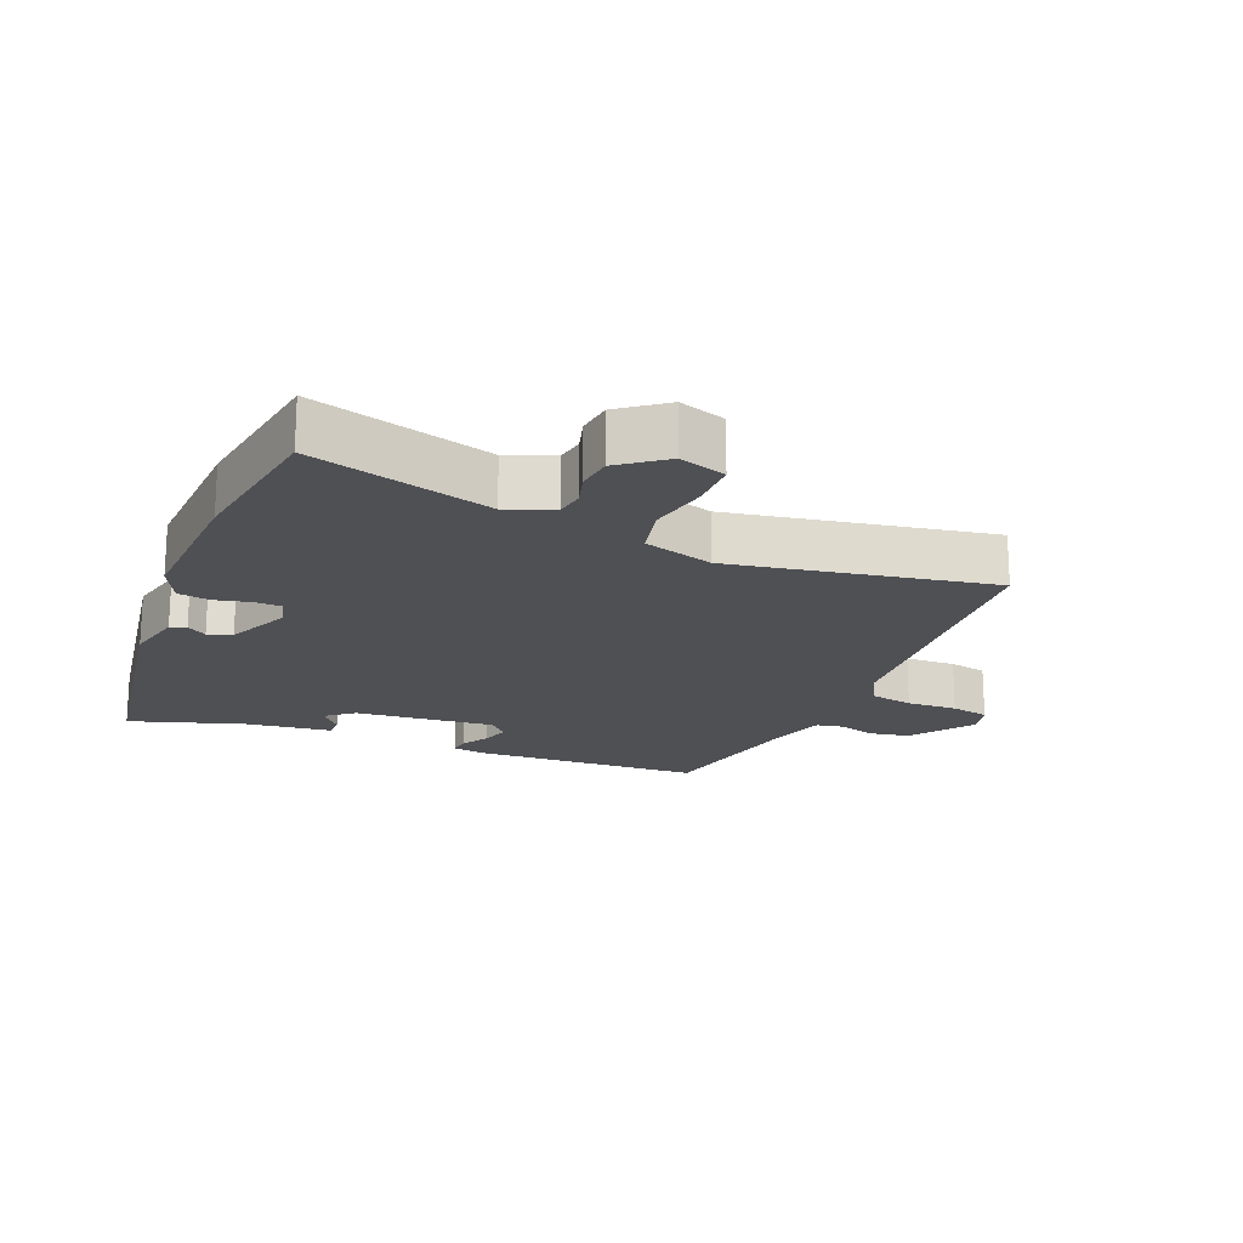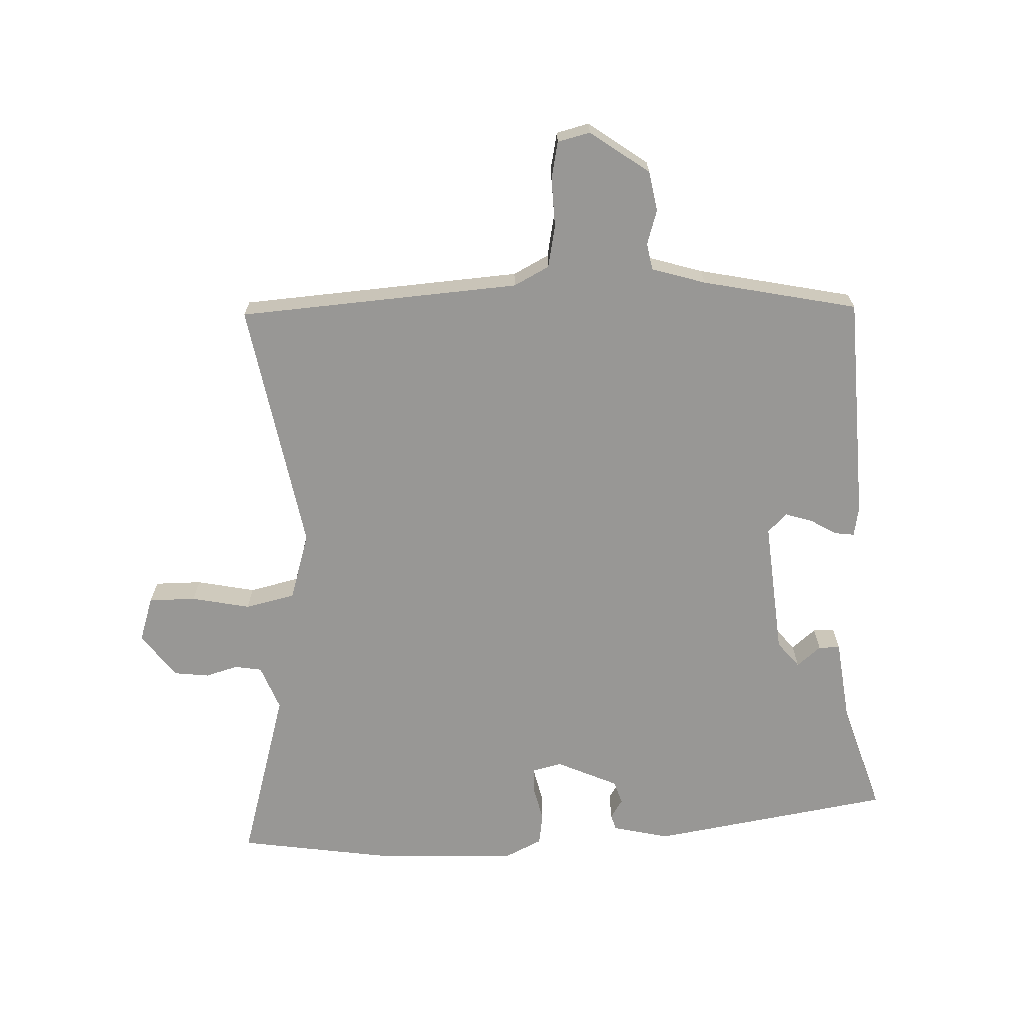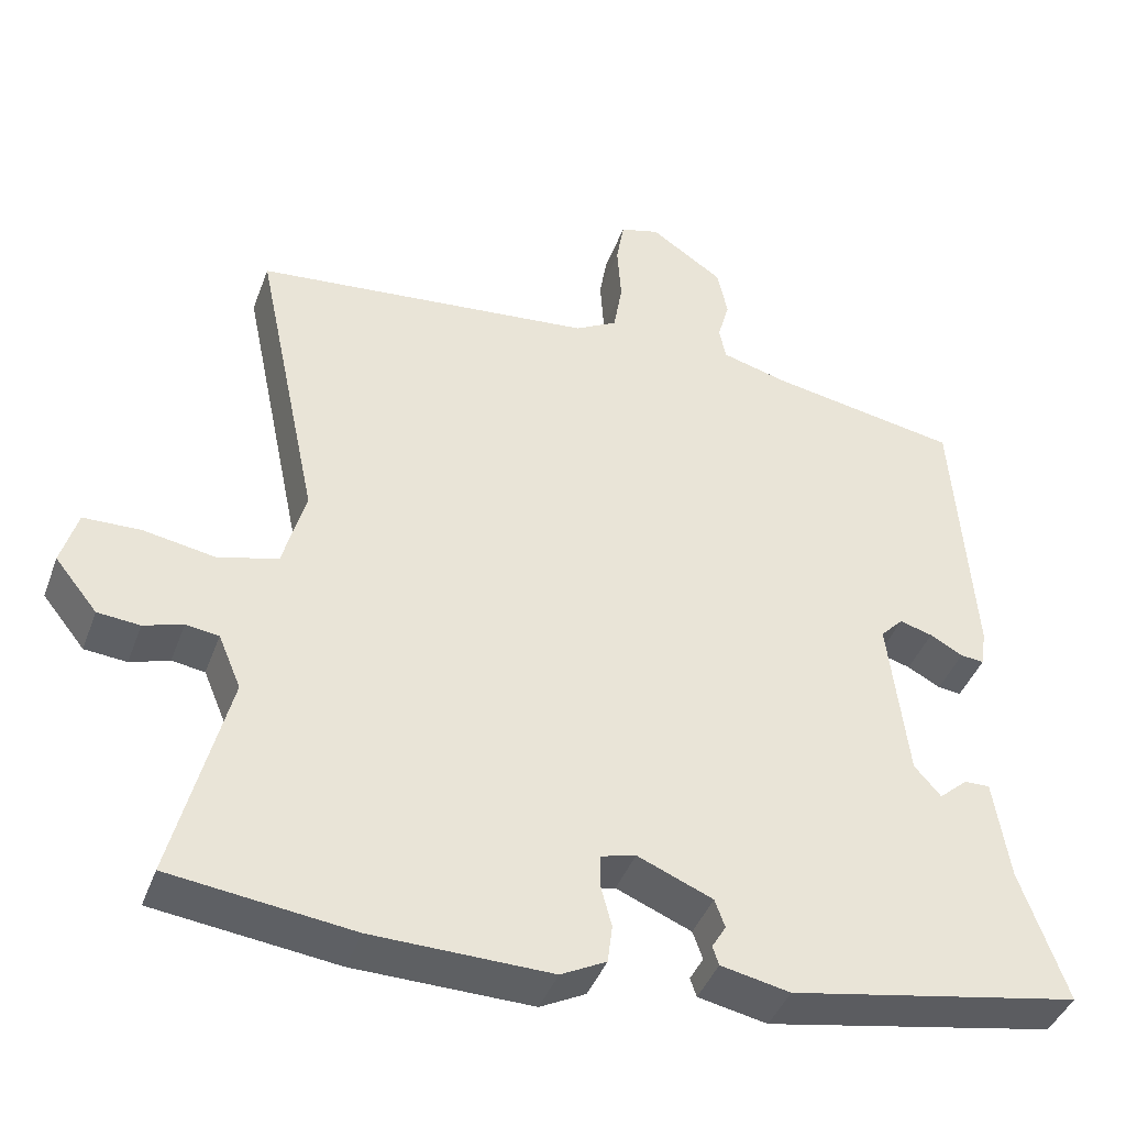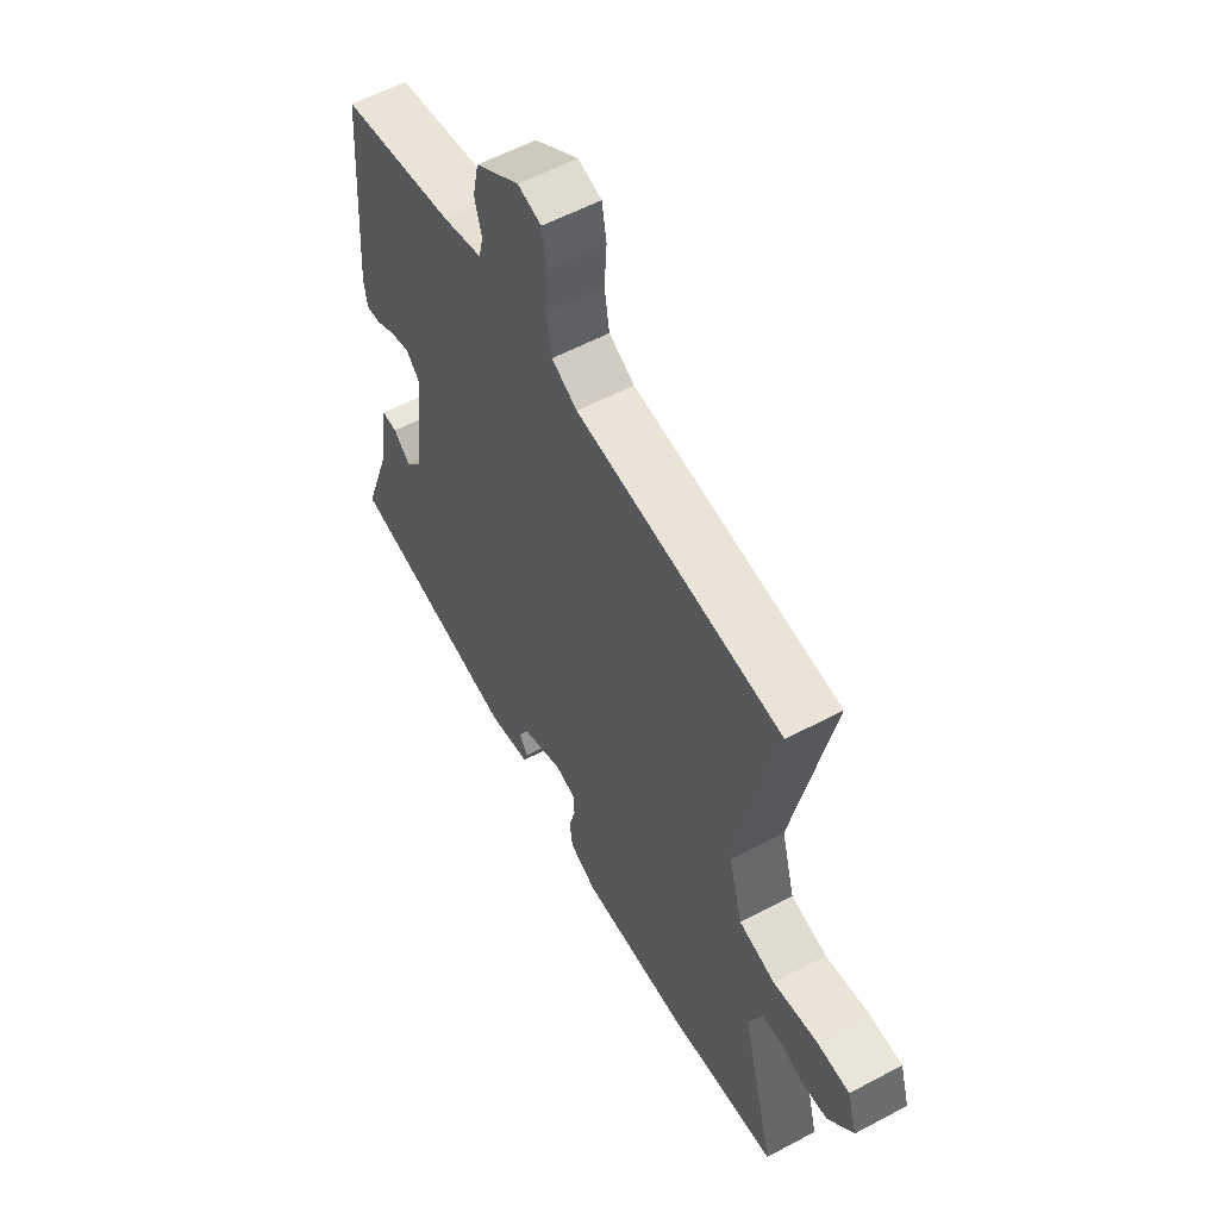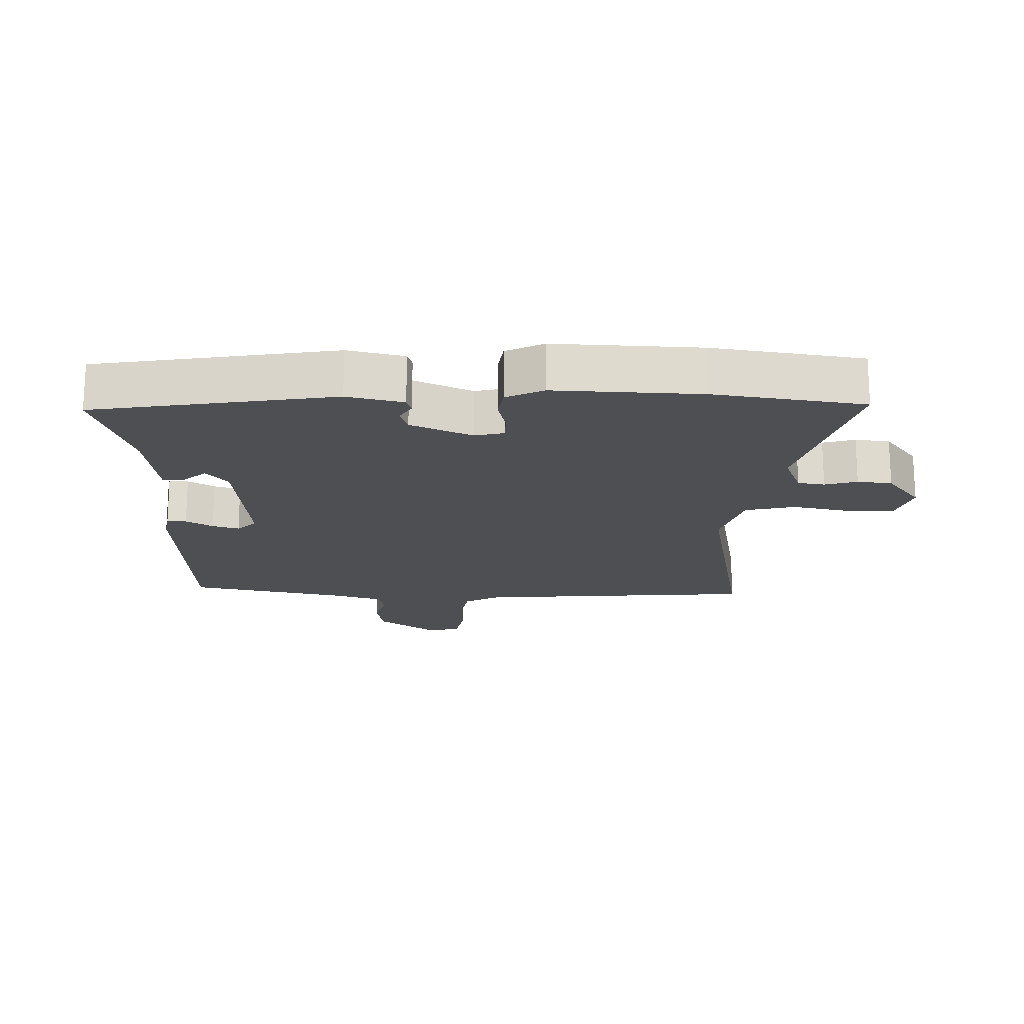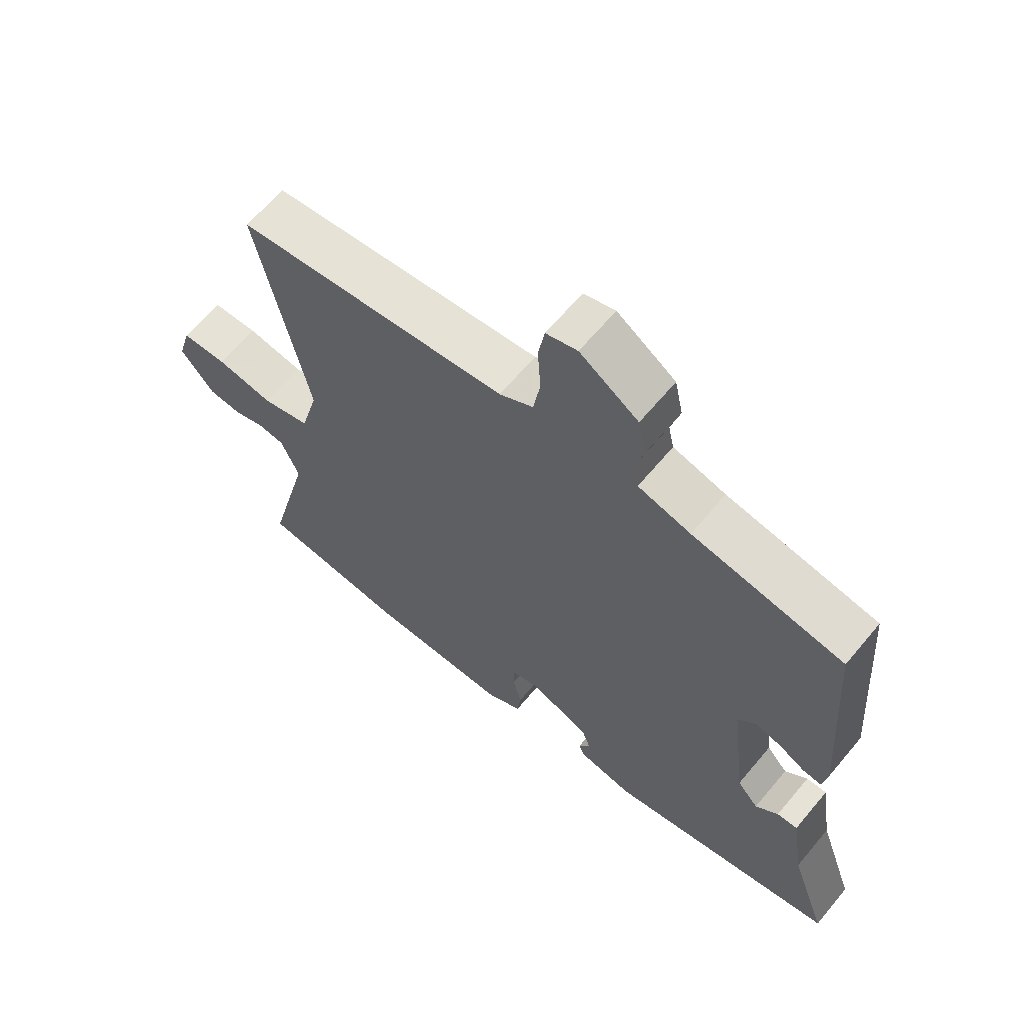
<metadata>
{"format":"obj","ext":"obj","renderer":"f3d","projection":"perspective","resolution":1024,"background":"white","views":[{"elev":-19.1,"azim":-113.9,"up":"+Y"},{"elev":-68.2,"azim":0.7,"up":"+Y"},{"elev":-41.8,"azim":-19.4,"up":"+Z"},{"elev":57.1,"azim":-119.1,"up":"+Z"},{"elev":-18.2,"azim":177.3,"up":"+Y"},{"elev":64.0,"azim":39.8,"up":"+Z"}]}
</metadata>
<code>
v 0.511 0.07 -0.413
v 0.14 0.07 -0.483
v 0.052 0.07 -0.465
v 0.044 0.07 -0.441
v 0.062 0.07 -0.411
v 0.049 0.07 -0.375
v -0.047 0.07 -0.335
v -0.092 0.07 -0.347
v -0.092 0.07 -0.388
v -0.078 0.07 -0.441
v -0.084 0.07 -0.49
v -0.142 0.07 -0.52
v -0.369 0.07 -0.516
v -0.602 0.07 -0.487
v -0.532 0.07 -0.214
v -0.561 0.07 -0.145
v -0.603 0.07 -0.139
v -0.653 0.07 -0.155
v -0.707 0.07 -0.15
v -0.761 0.07 -0.083
v -0.74 0.07 -0.012
v -0.667 0.07 -0.01
v -0.576 0.07 -0.026
v -0.499 0.07 -0.006
v -0.47 0.07 0.1
v -0.551 0.07 0.489
v -0.116 0.07 0.532
v -0.062 0.07 0.562
v -0.051 0.07 0.628
v -0.056 0.07 0.704
v -0.046 0.07 0.762
v 0.004 0.07 0.776
v 0.097 0.07 0.713
v 0.11 0.07 0.651
v 0.095 0.07 0.597
v 0.104 0.07 0.556
v 0.188 0.07 0.533
v 0.429 0.07 0.49
v 0.454 0.07 0.141
v 0.447 0.07 0.094
v 0.417 0.07 0.097
v 0.375 0.07 0.12
v 0.333 0.07 0.132
v 0.304 0.07 0.102
v 0.329 0.07 -0.108
v 0.363 0.07 -0.147
v 0.399 0.07 -0.115
v 0.432 0.07 -0.114
v 0.452 0.07 -0.244
v 0.511 0 -0.413
v 0.14 0 -0.483
v 0.052 0 -0.465
v 0.044 0 -0.441
v 0.062 0 -0.411
v 0.049 0 -0.375
v -0.047 0 -0.335
v -0.092 0 -0.347
v -0.092 0 -0.388
v -0.078 0 -0.441
v -0.084 0 -0.49
v -0.142 0 -0.52
v -0.369 0 -0.516
v -0.602 0 -0.487
v -0.532 0 -0.214
v -0.561 0 -0.145
v -0.603 0 -0.139
v -0.653 0 -0.155
v -0.707 0 -0.15
v -0.761 0 -0.083
v -0.74 0 -0.012
v -0.667 0 -0.01
v -0.576 0 -0.026
v -0.499 0 -0.006
v -0.47 0 0.1
v -0.551 0 0.489
v -0.116 0 0.532
v -0.062 0 0.562
v -0.051 0 0.628
v -0.056 0 0.704
v -0.046 0 0.762
v 0.004 0 0.776
v 0.097 0 0.713
v 0.11 0 0.651
v 0.095 0 0.597
v 0.104 0 0.556
v 0.188 0 0.533
v 0.429 0 0.49
v 0.454 0 0.141
v 0.447 0 0.094
v 0.417 0 0.097
v 0.375 0 0.12
v 0.333 0 0.132
v 0.304 0 0.102
v 0.329 0 -0.108
v 0.363 0 -0.147
v 0.399 0 -0.115
v 0.432 0 -0.114
v 0.452 0 -0.244
f 46 47 48 49
f 46 49 1 2
f 45 46 2 3
f 44 45 3
f 39 40 41 42
f 37 38 39 42
f 36 37 42 43
f 32 33 34 35
f 32 35 36
f 29 30 31 32
f 28 29 32 36
f 27 28 36 43
f 25 26 27 43
f 20 21 22 23
f 20 23 24
f 17 18 19 20
f 16 17 20 24
f 15 16 24
f 12 13 14 15
f 9 10 11 12
f 8 9 12 15
f 7 8 15 24
f 3 4 5
f 44 3 5
f 44 5 6
f 24 25 43 44
f 6 7 24 44
f 98 97 96 95
f 51 50 98 95
f 52 51 95 94
f 52 94 93
f 91 90 89 88
f 91 88 87 86
f 92 91 86 85
f 84 83 82 81
f 85 84 81
f 81 80 79 78
f 85 81 78 77
f 92 85 77 76
f 92 76 75 74
f 72 71 70 69
f 73 72 69
f 69 68 67 66
f 73 69 66 65
f 73 65 64
f 64 63 62 61
f 61 60 59 58
f 64 61 58 57
f 73 64 57 56
f 54 53 52
f 54 52 93
f 55 54 93
f 93 92 74 73
f 93 73 56 55
f 1 50 51 2
f 2 51 52 3
f 3 52 53 4
f 4 53 54 5
f 5 54 55 6
f 6 55 56 7
f 7 56 57 8
f 8 57 58 9
f 9 58 59 10
f 10 59 60 11
f 11 60 61 12
f 12 61 62 13
f 13 62 63 14
f 14 63 64 15
f 15 64 65 16
f 16 65 66 17
f 17 66 67 18
f 18 67 68 19
f 19 68 69 20
f 20 69 70 21
f 21 70 71 22
f 22 71 72 23
f 23 72 73 24
f 24 73 74 25
f 25 74 75 26
f 26 75 76 27
f 27 76 77 28
f 28 77 78 29
f 29 78 79 30
f 30 79 80 31
f 31 80 81 32
f 32 81 82 33
f 33 82 83 34
f 34 83 84 35
f 35 84 85 36
f 36 85 86 37
f 37 86 87 38
f 38 87 88 39
f 39 88 89 40
f 40 89 90 41
f 41 90 91 42
f 42 91 92 43
f 43 92 93 44
f 44 93 94 45
f 45 94 95 46
f 46 95 96 47
f 47 96 97 48
f 48 97 98 49
f 49 98 50 1

</code>
